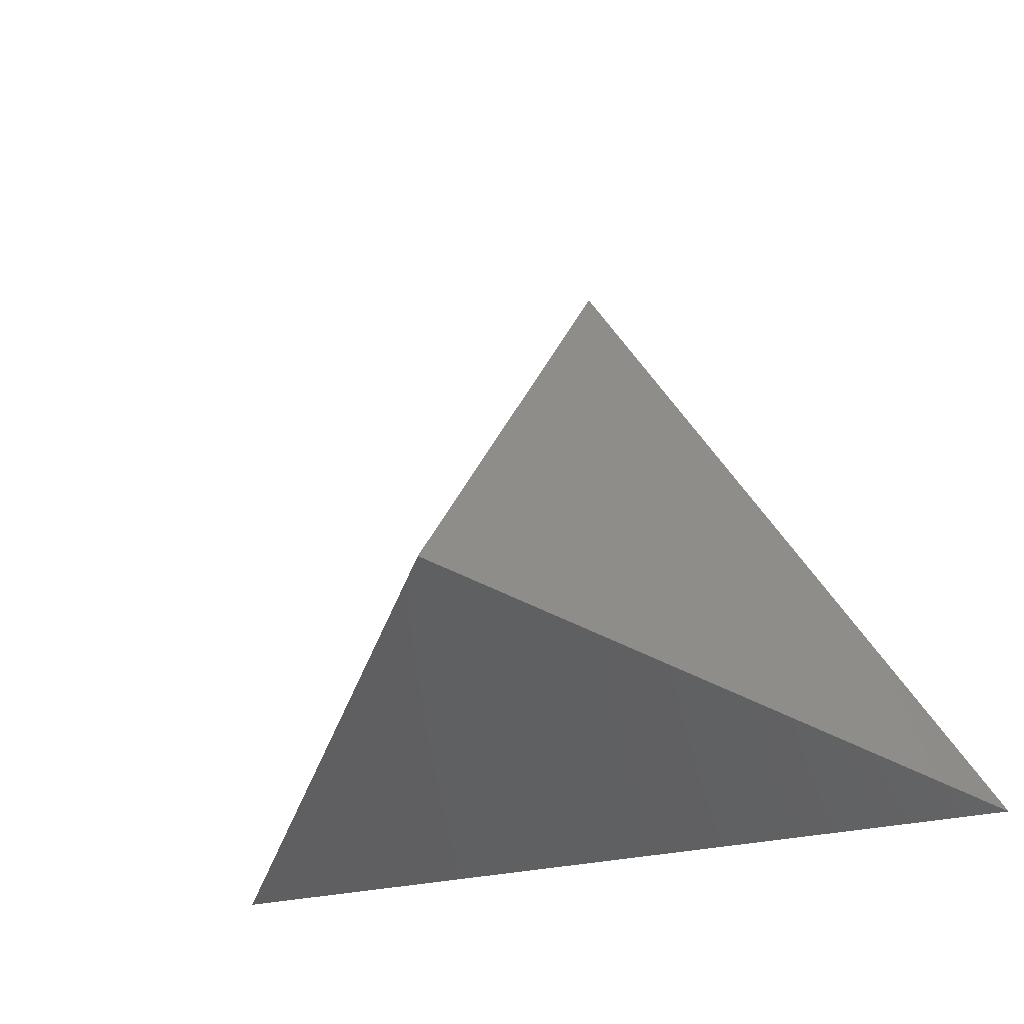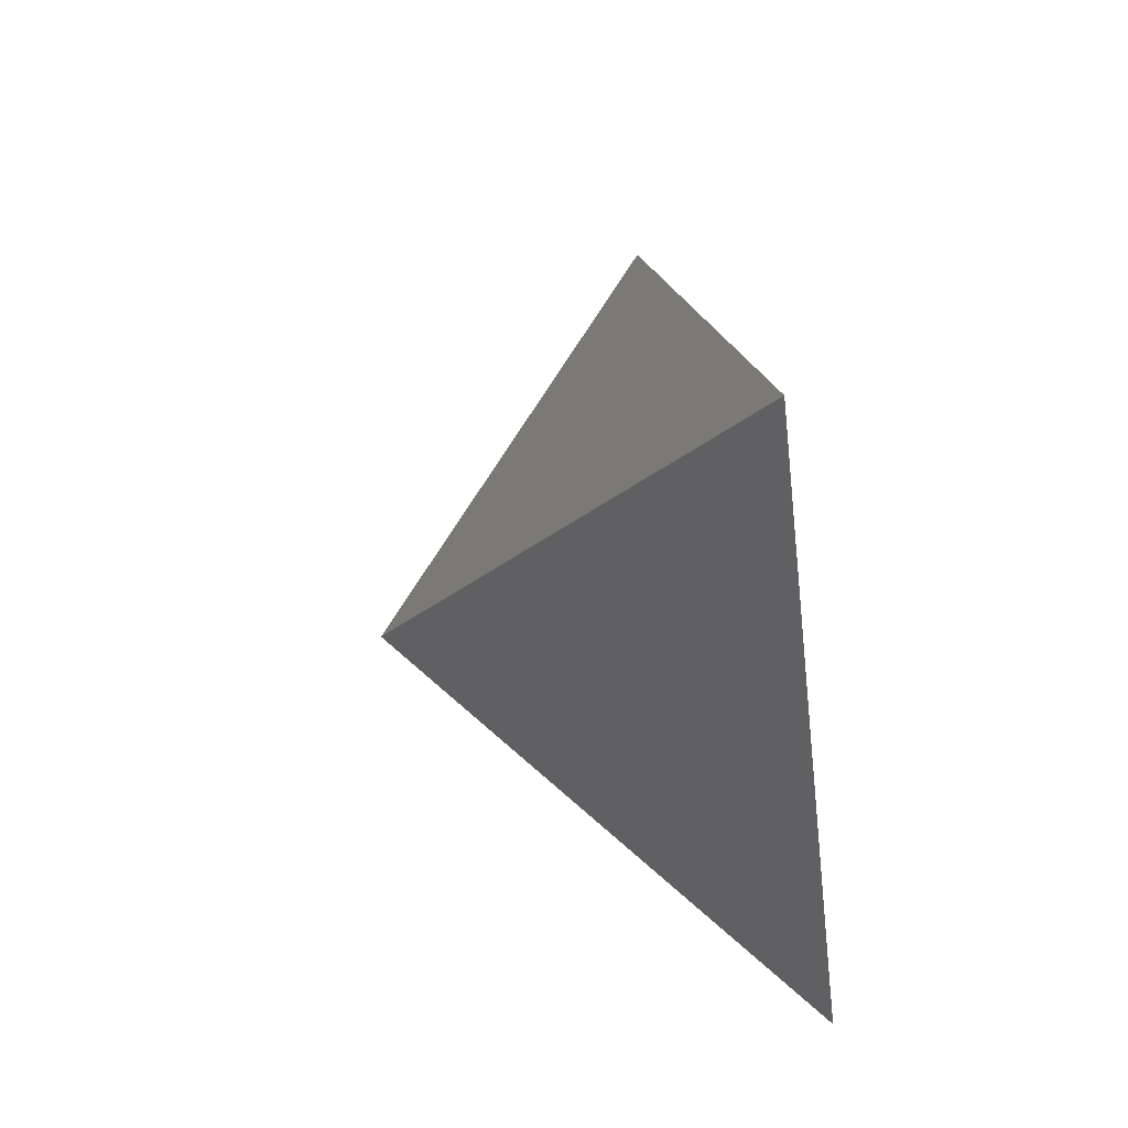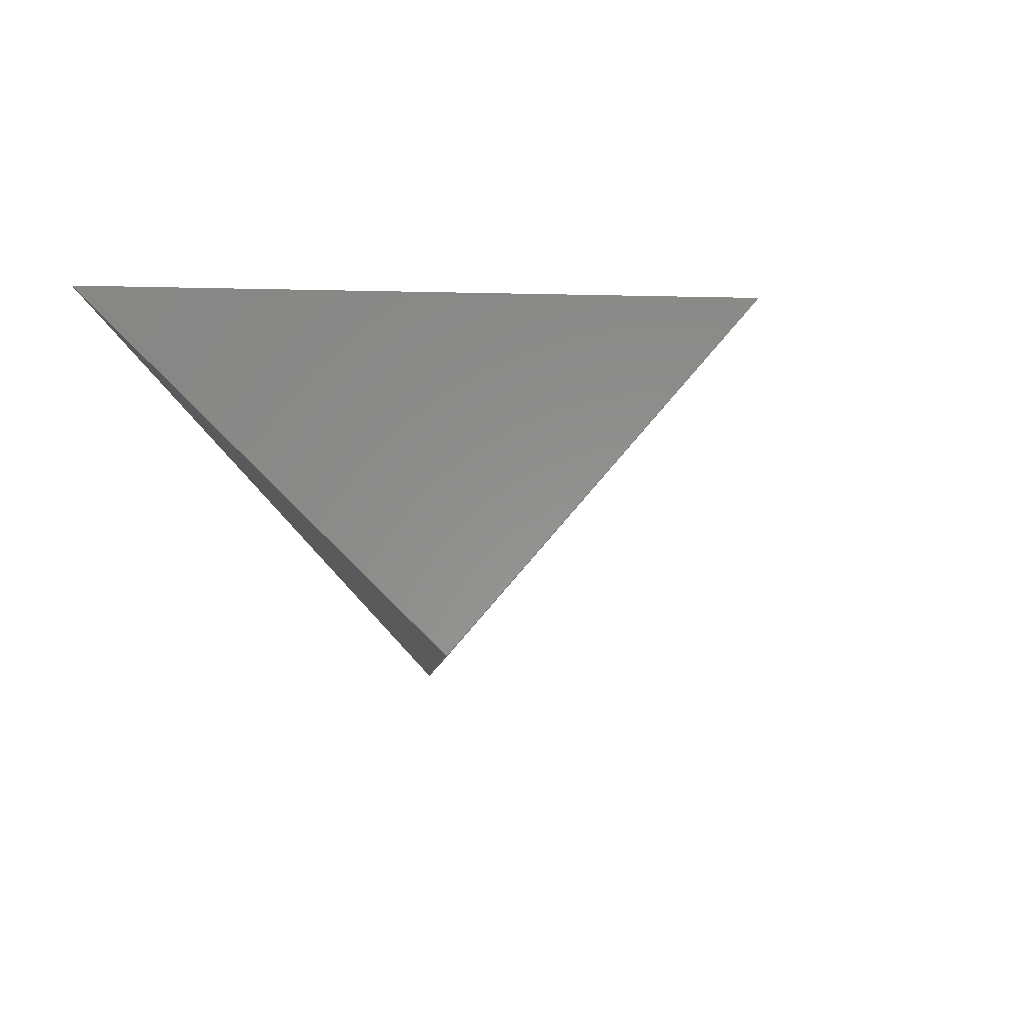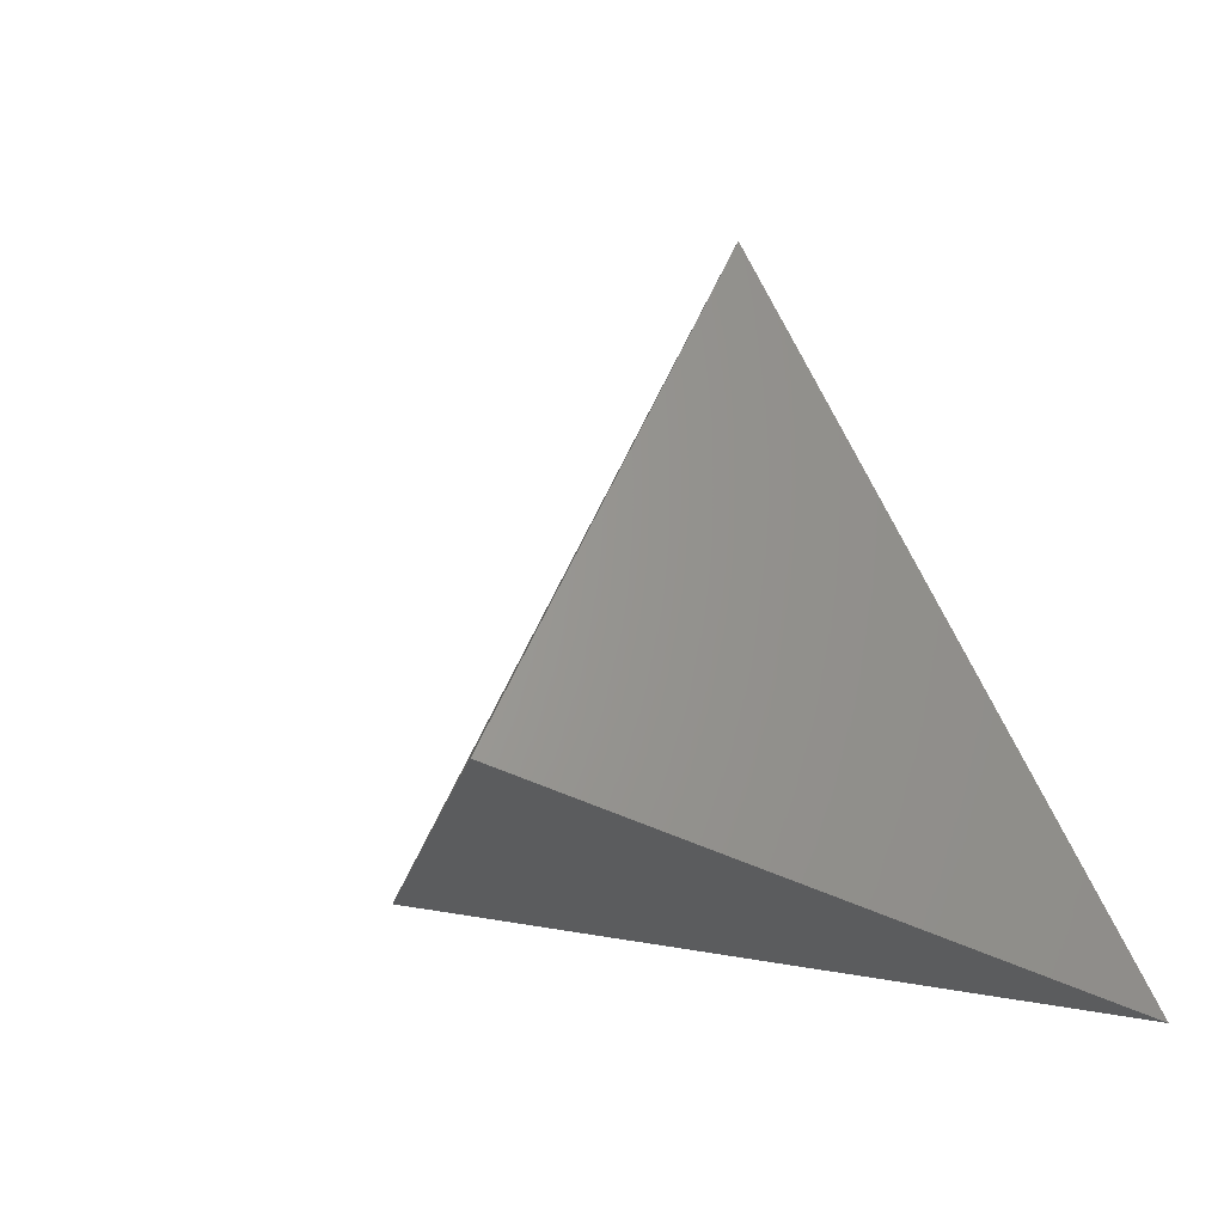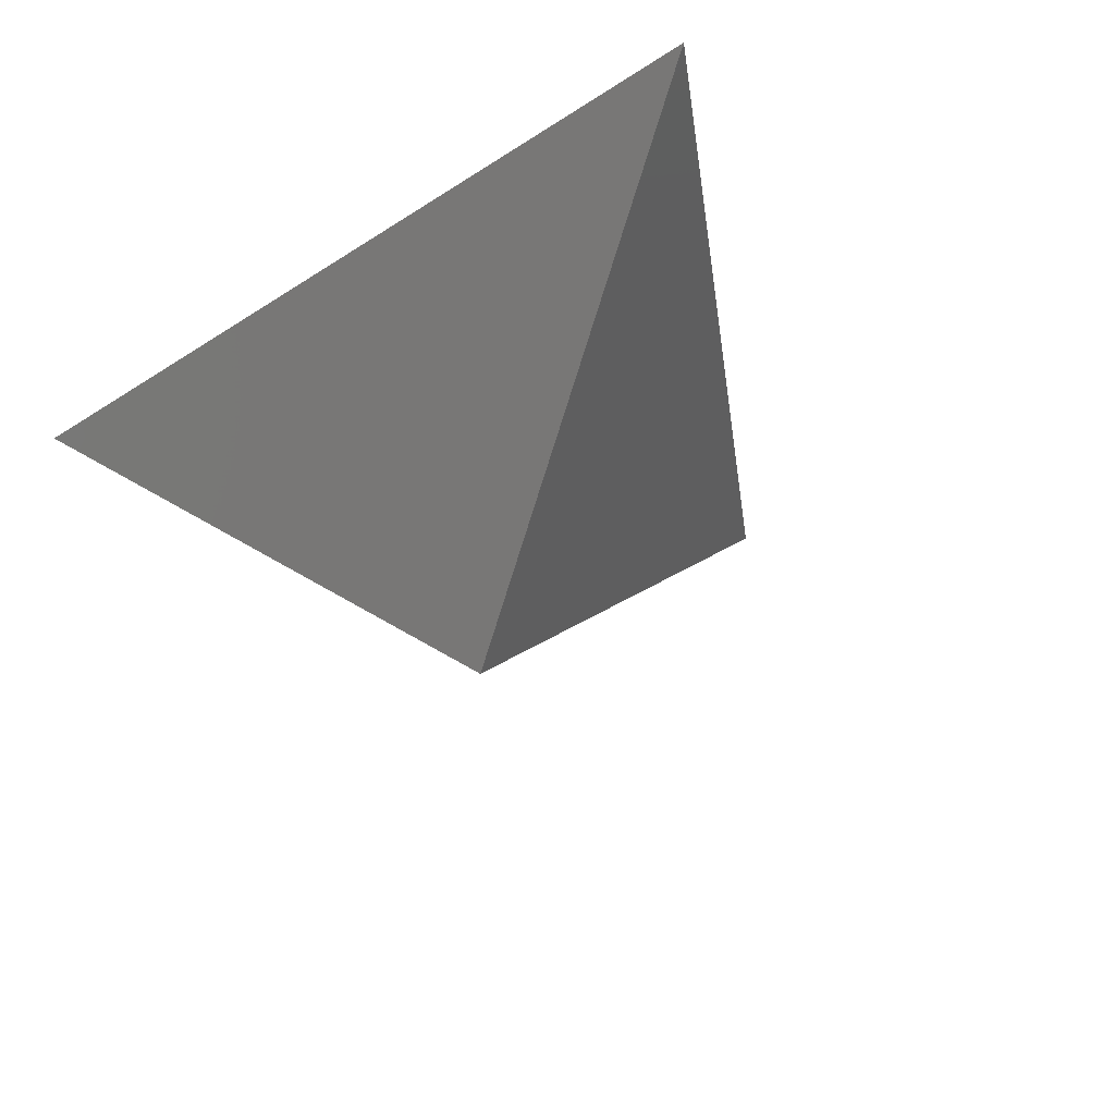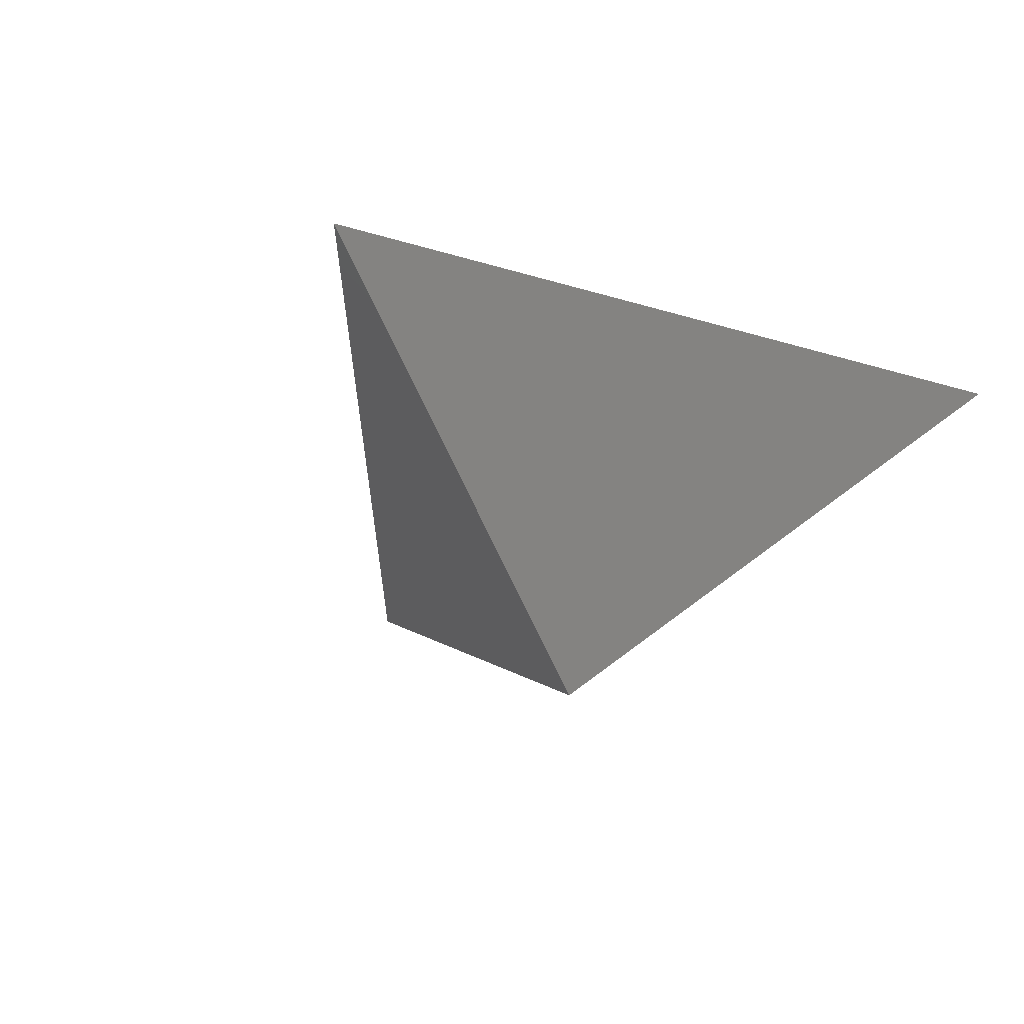
<metadata>
{"format":"stl","ext":"stl","renderer":"f3d","projection":"perspective","resolution":1024,"background":"white","views":[{"elev":-22.1,"azim":-150.9,"up":"+Y"},{"elev":72.6,"azim":-102.6,"up":"+Y"},{"elev":30.6,"azim":58.8,"up":"+Z"},{"elev":3.7,"azim":-141.1,"up":"+Y"},{"elev":-32.5,"azim":41.7,"up":"+Z"},{"elev":-35.2,"azim":-145.1,"up":"+Z"}]}
</metadata>
<code>
# stl→obj: 4 verts, 3 faces
v -5 -17 21.53
v 7 -17 21.53
v 1 -14 16.53
v 1 -8 21.53
f 1 2 3
f 2 4 3
f 4 1 3

</code>
